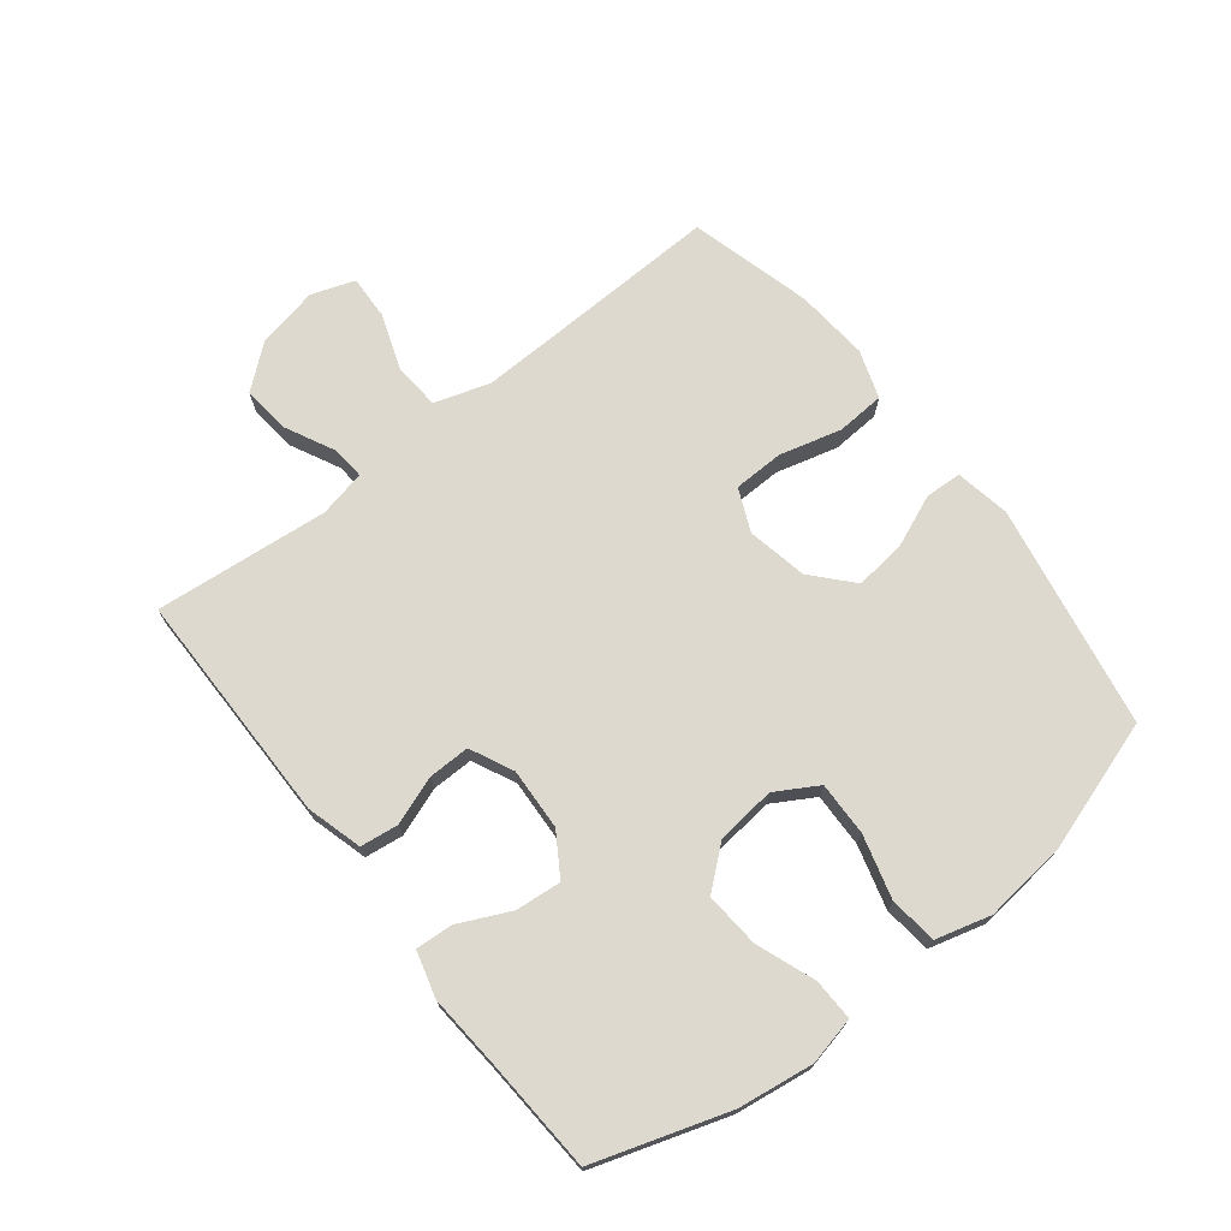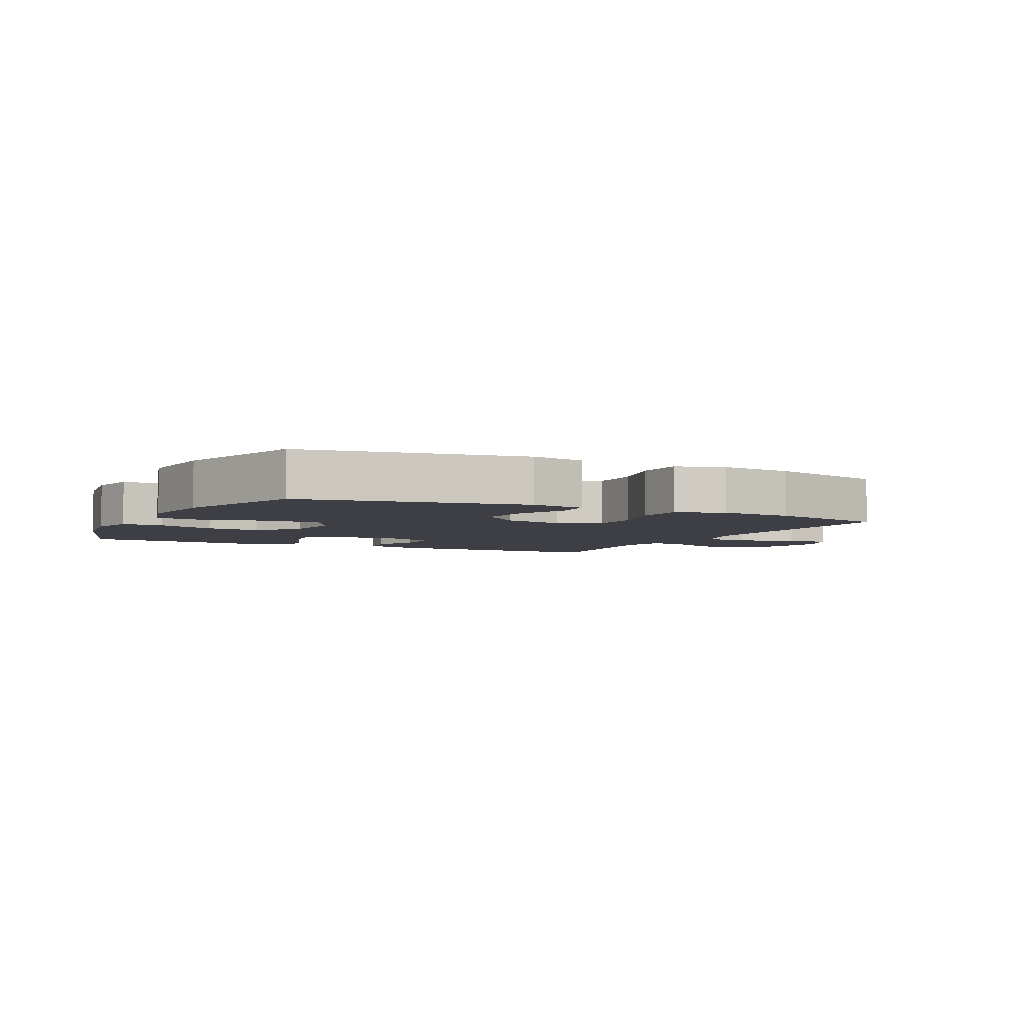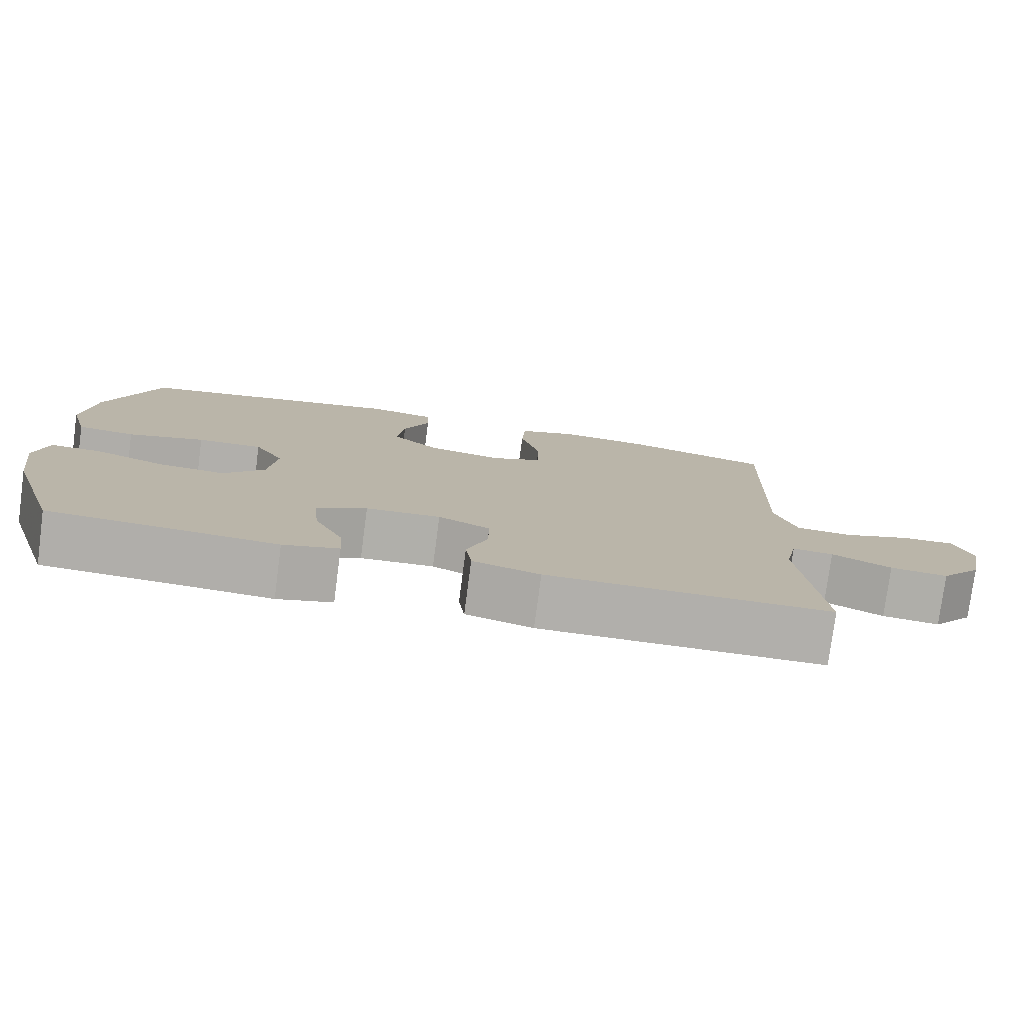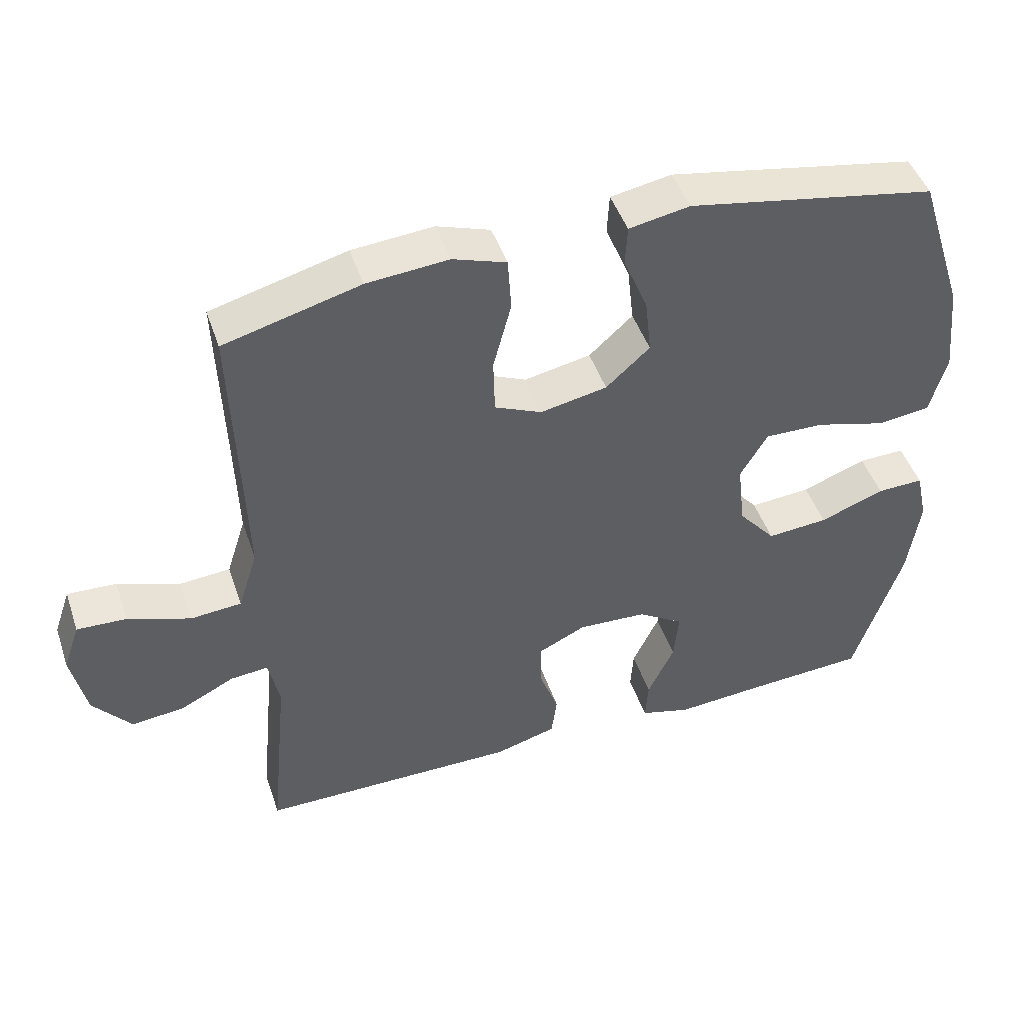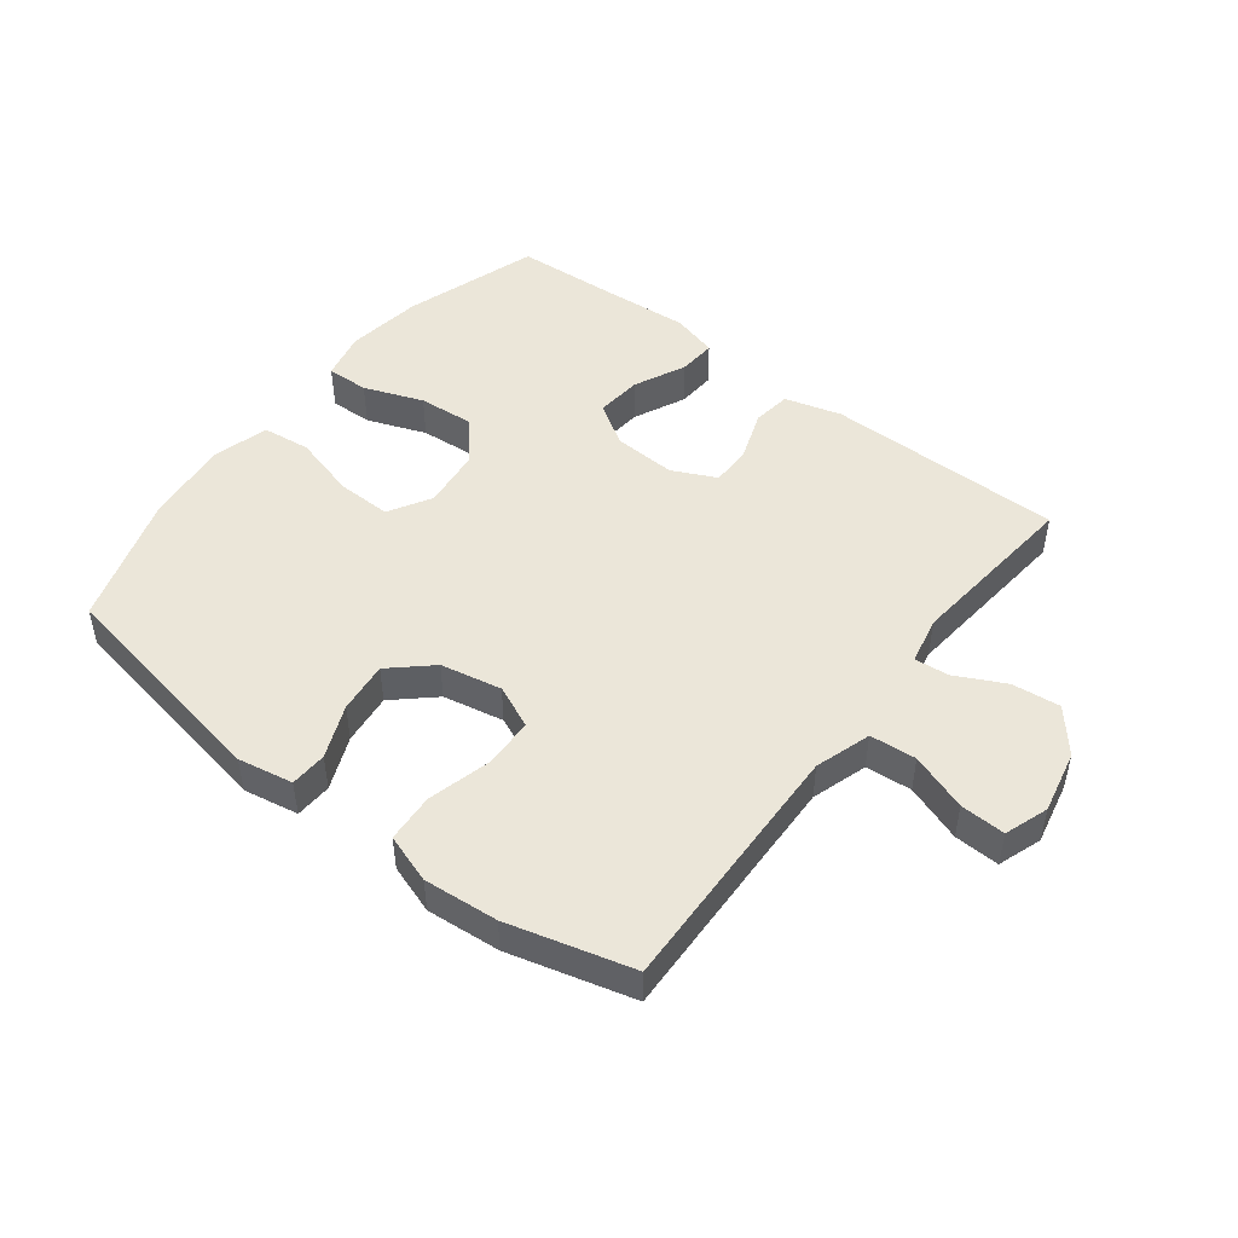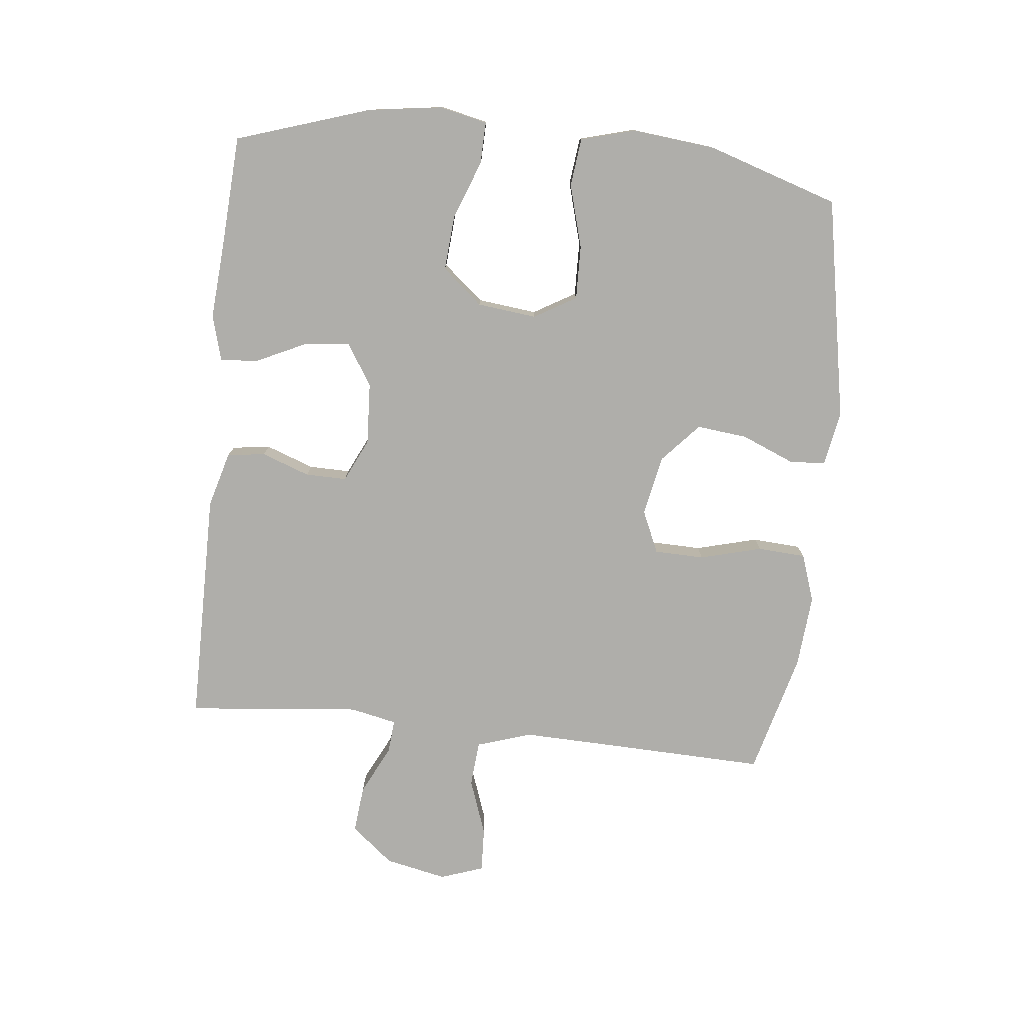
<metadata>
{"format":"obj","ext":"obj","renderer":"f3d","projection":"perspective","resolution":1024,"background":"white","views":[{"elev":71.7,"azim":-128.1,"up":"+Y"},{"elev":-4.4,"azim":-26.7,"up":"+Y"},{"elev":-78.1,"azim":-7.5,"up":"+Z"},{"elev":46.5,"azim":161.6,"up":"+Z"},{"elev":48.4,"azim":37.6,"up":"+Y"},{"elev":-77.6,"azim":-96.0,"up":"+Y"}]}
</metadata>
<code>
v 0.5 0.07 0.5
v 0.491 0.07 0.23
v 0.487 0.07 0.095
v 0.515 0.07 0.007
v 0.588 0.07 0.001
v 0.678 0.07 0.033
v 0.749 0.07 0.036
v 0.773 0.07 -0.033
v 0.752 0.07 -0.132
v 0.697 0.07 -0.199
v 0.621 0.07 -0.191
v 0.543 0.07 -0.152
v 0.489 0.07 -0.147
v 0.473 0.07 -0.222
v 0.5 0.07 -0.5
v 0.126 0.07 -0.501
v 0.037 0.07 -0.476
v 0.029 0.07 -0.415
v 0.057 0.07 -0.338
v 0.058 0.07 -0.272
v -0.011 0.07 -0.239
v -0.11 0.07 -0.244
v -0.176 0.07 -0.286
v -0.169 0.07 -0.359
v -0.131 0.07 -0.44
v -0.127 0.07 -0.5
v -0.2 0.07 -0.52
v -0.319 0.07 -0.511
v -0.5 0.07 -0.5
v -0.569 0.07 -0.287
v -0.586 0.07 -0.167
v -0.569 0.07 -0.091
v -0.502 0.07 -0.093
v -0.409 0.07 -0.128
v -0.321 0.07 -0.135
v -0.267 0.07 -0.071
v -0.256 0.07 0.024
v -0.295 0.07 0.091
v -0.381 0.07 0.089
v -0.482 0.07 0.061
v -0.558 0.07 0.07
v -0.582 0.07 0.158
v -0.568 0.07 0.29
v -0.5 0.07 0.5
v -0.143 0.07 0.565
v -0.056 0.07 0.549
v -0.053 0.07 0.491
v -0.088 0.07 0.407
v -0.097 0.07 0.326
v -0.034 0.07 0.269
v 0.062 0.07 0.25
v 0.13 0.07 0.28
v 0.132 0.07 0.36
v 0.106 0.07 0.459
v 0.111 0.07 0.536
v 0.188 0.07 0.562
v 0.305 0.07 0.552
v 0.5 0 0.5
v 0.491 0 0.23
v 0.487 0 0.095
v 0.515 0 0.007
v 0.588 0 0.001
v 0.678 0 0.033
v 0.749 0 0.036
v 0.773 0 -0.033
v 0.752 0 -0.132
v 0.697 0 -0.199
v 0.621 0 -0.191
v 0.543 0 -0.152
v 0.489 0 -0.147
v 0.473 0 -0.222
v 0.5 0 -0.5
v 0.126 0 -0.501
v 0.037 0 -0.476
v 0.029 0 -0.415
v 0.057 0 -0.338
v 0.058 0 -0.272
v -0.011 0 -0.239
v -0.11 0 -0.244
v -0.176 0 -0.286
v -0.169 0 -0.359
v -0.131 0 -0.44
v -0.127 0 -0.5
v -0.2 0 -0.52
v -0.319 0 -0.511
v -0.5 0 -0.5
v -0.569 0 -0.287
v -0.586 0 -0.167
v -0.569 0 -0.091
v -0.502 0 -0.093
v -0.409 0 -0.128
v -0.321 0 -0.135
v -0.267 0 -0.071
v -0.256 0 0.024
v -0.295 0 0.091
v -0.381 0 0.089
v -0.482 0 0.061
v -0.558 0 0.07
v -0.582 0 0.158
v -0.568 0 0.29
v -0.5 0 0.5
v -0.143 0 0.565
v -0.056 0 0.549
v -0.053 0 0.491
v -0.088 0 0.407
v -0.097 0 0.326
v -0.034 0 0.269
v 0.062 0 0.25
v 0.13 0 0.28
v 0.132 0 0.36
v 0.106 0 0.459
v 0.111 0 0.536
v 0.188 0 0.562
v 0.305 0 0.552
f 57 1 2
f 56 57 2
f 55 56 2
f 54 55 2
f 53 54 2
f 52 53 2 3
f 51 52 3 4
f 50 51 4
f 46 47 48
f 45 46 48
f 44 45 48
f 43 44 48
f 42 43 48
f 41 42 48
f 40 41 48
f 39 40 48
f 38 39 48 49
f 37 38 49 50
f 32 33 34
f 31 32 34
f 30 31 34
f 29 30 34
f 28 29 34
f 28 34 35
f 27 28 35
f 26 27 35
f 25 26 35
f 24 25 35
f 23 24 35 36
f 17 18 19
f 16 17 19
f 15 16 19
f 14 15 19
f 13 14 19 20
f 10 11 12
f 9 10 12
f 8 9 12
f 7 8 12
f 6 7 12
f 5 6 12
f 4 5 12 13
f 13 20 21
f 4 13 21
f 50 4 21
f 36 37 50
f 23 36 50
f 22 23 50
f 21 22 50
f 59 58 114
f 59 114 113
f 59 113 112
f 59 112 111
f 59 111 110
f 60 59 110 109
f 61 60 109 108
f 61 108 107
f 105 104 103
f 105 103 102
f 105 102 101
f 105 101 100
f 105 100 99
f 105 99 98
f 105 98 97
f 105 97 96
f 106 105 96 95
f 107 106 95 94
f 91 90 89
f 91 89 88
f 91 88 87
f 91 87 86
f 91 86 85
f 92 91 85
f 92 85 84
f 92 84 83
f 92 83 82
f 92 82 81
f 93 92 81 80
f 76 75 74
f 76 74 73
f 76 73 72
f 76 72 71
f 77 76 71 70
f 69 68 67
f 69 67 66
f 69 66 65
f 69 65 64
f 69 64 63
f 69 63 62
f 70 69 62 61
f 78 77 70
f 78 70 61
f 78 61 107
f 107 94 93
f 107 93 80
f 107 80 79
f 107 79 78
f 1 58 59 2
f 2 59 60 3
f 3 60 61 4
f 4 61 62 5
f 5 62 63 6
f 6 63 64 7
f 7 64 65 8
f 8 65 66 9
f 9 66 67 10
f 10 67 68 11
f 11 68 69 12
f 12 69 70 13
f 13 70 71 14
f 14 71 72 15
f 15 72 73 16
f 16 73 74 17
f 17 74 75 18
f 18 75 76 19
f 19 76 77 20
f 20 77 78 21
f 21 78 79 22
f 22 79 80 23
f 23 80 81 24
f 24 81 82 25
f 25 82 83 26
f 26 83 84 27
f 27 84 85 28
f 28 85 86 29
f 29 86 87 30
f 30 87 88 31
f 31 88 89 32
f 32 89 90 33
f 33 90 91 34
f 34 91 92 35
f 35 92 93 36
f 36 93 94 37
f 37 94 95 38
f 38 95 96 39
f 39 96 97 40
f 40 97 98 41
f 41 98 99 42
f 42 99 100 43
f 43 100 101 44
f 44 101 102 45
f 45 102 103 46
f 46 103 104 47
f 47 104 105 48
f 48 105 106 49
f 49 106 107 50
f 50 107 108 51
f 51 108 109 52
f 52 109 110 53
f 53 110 111 54
f 54 111 112 55
f 55 112 113 56
f 56 113 114 57
f 57 114 58 1

</code>
